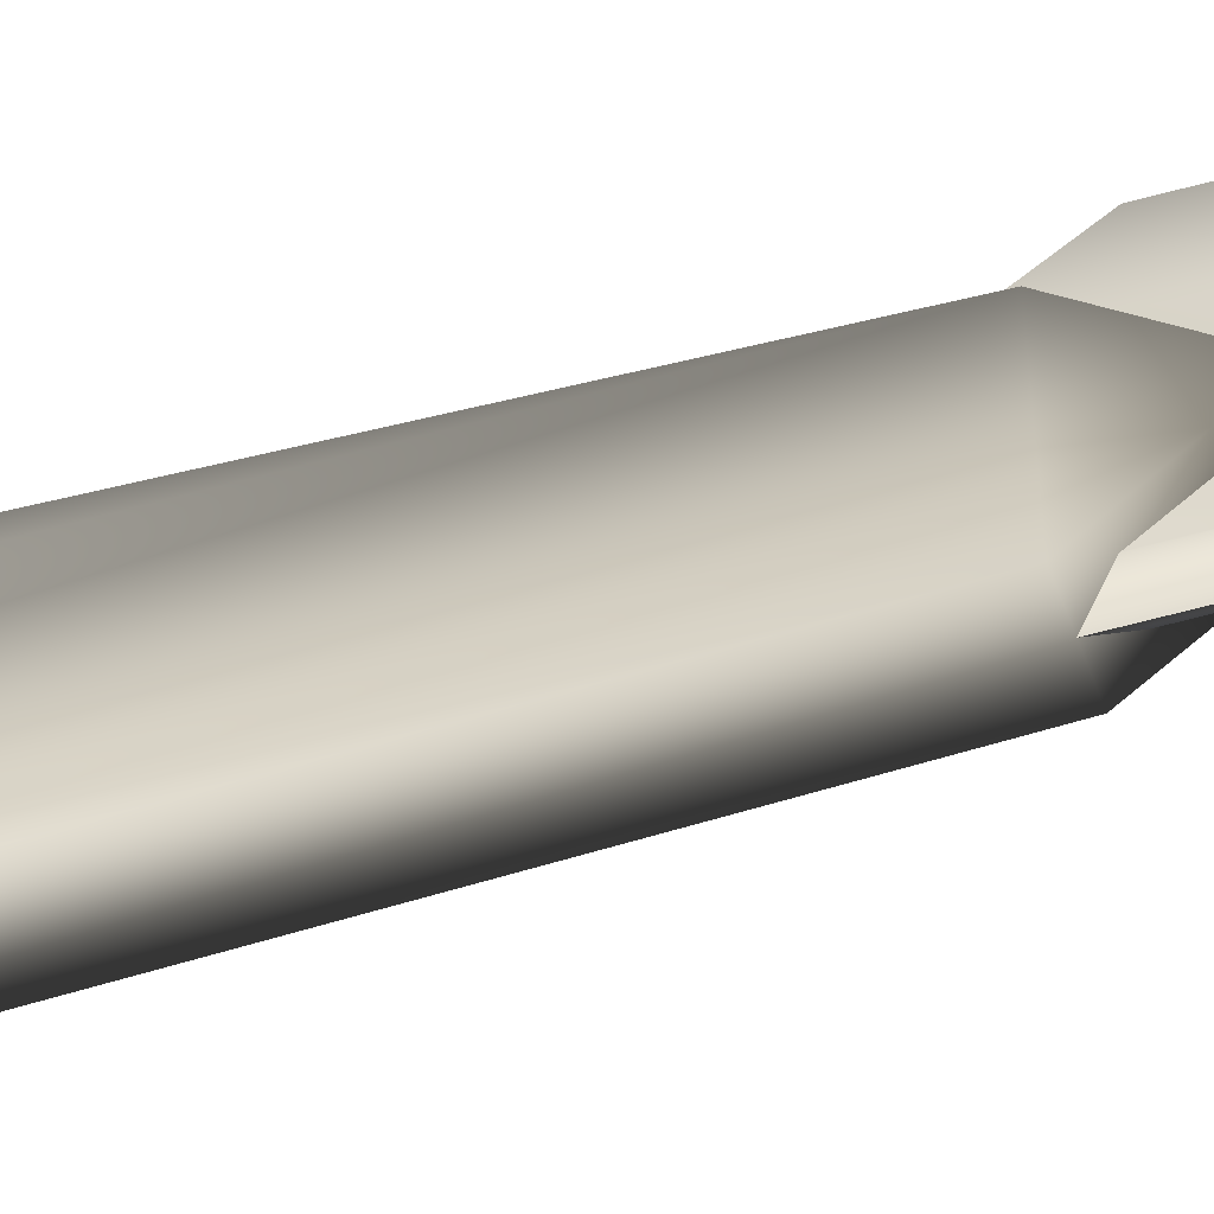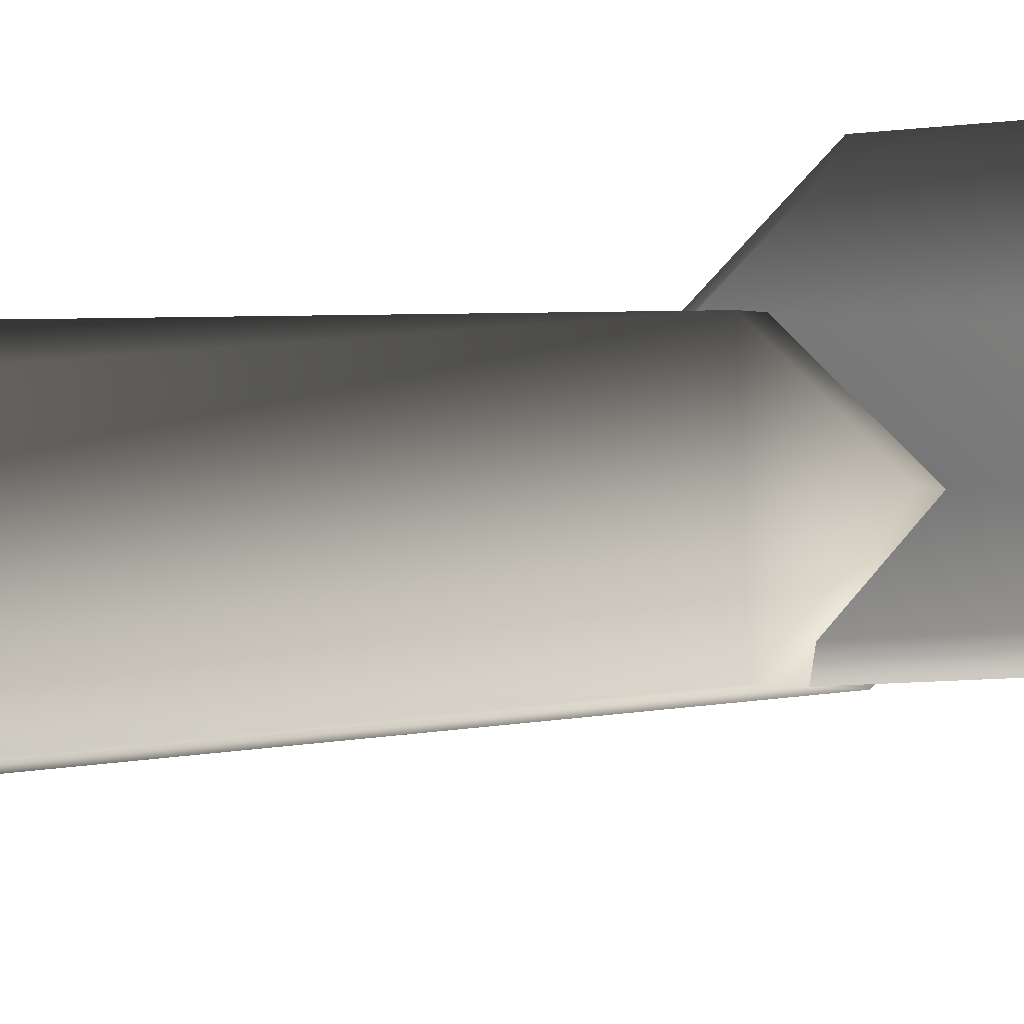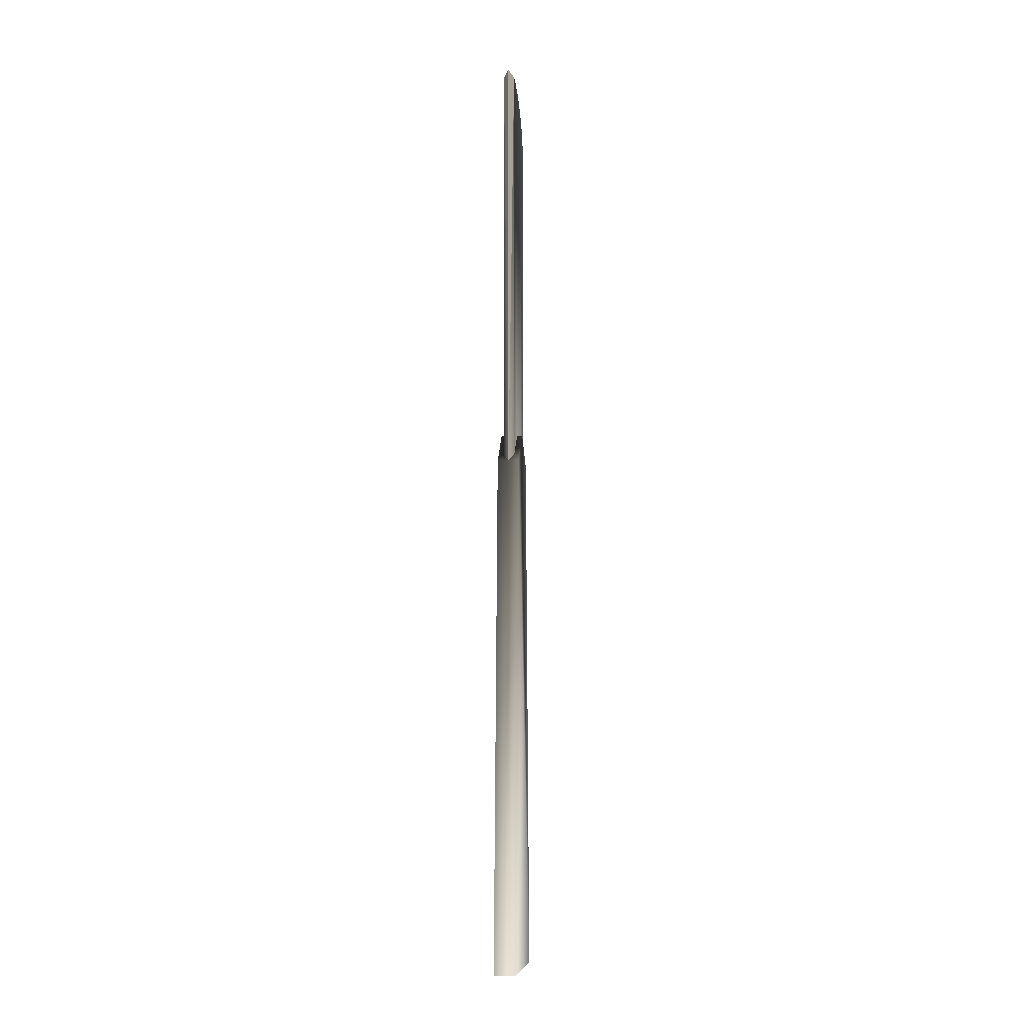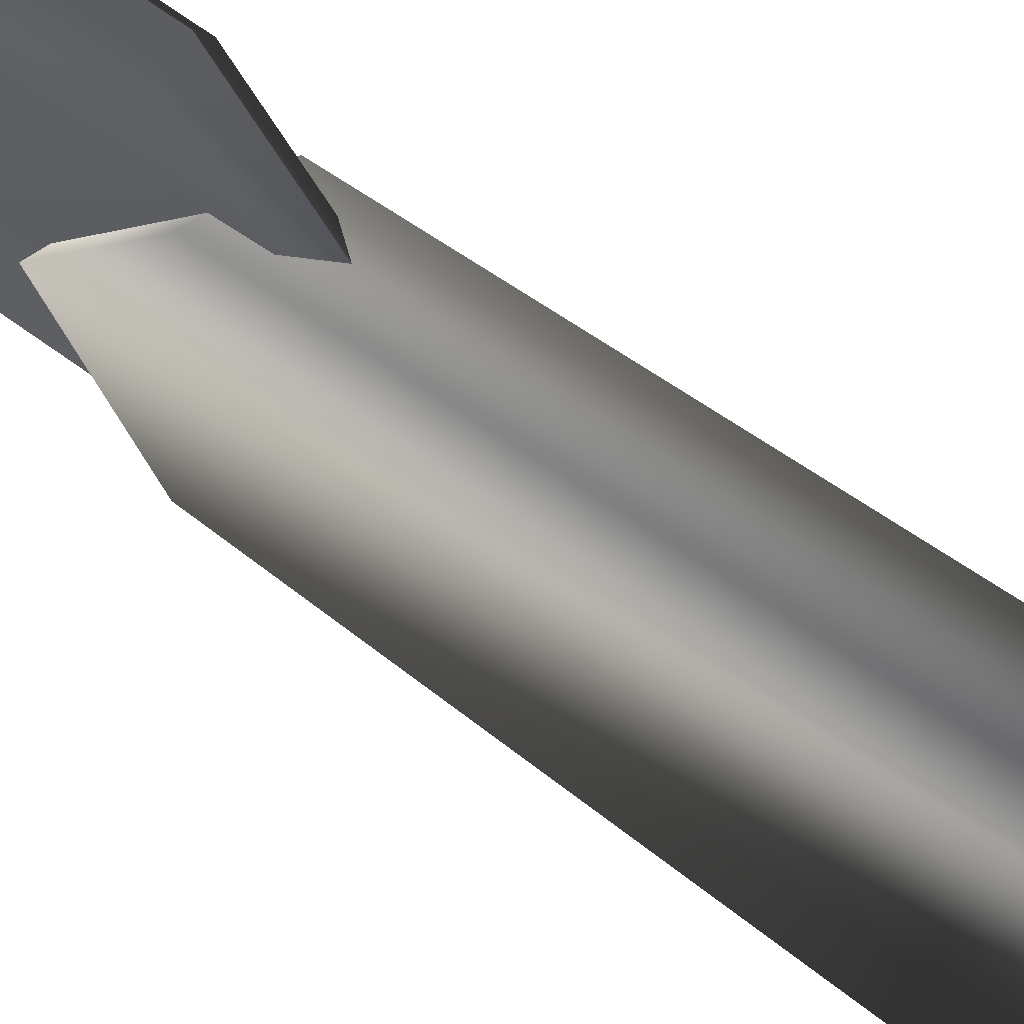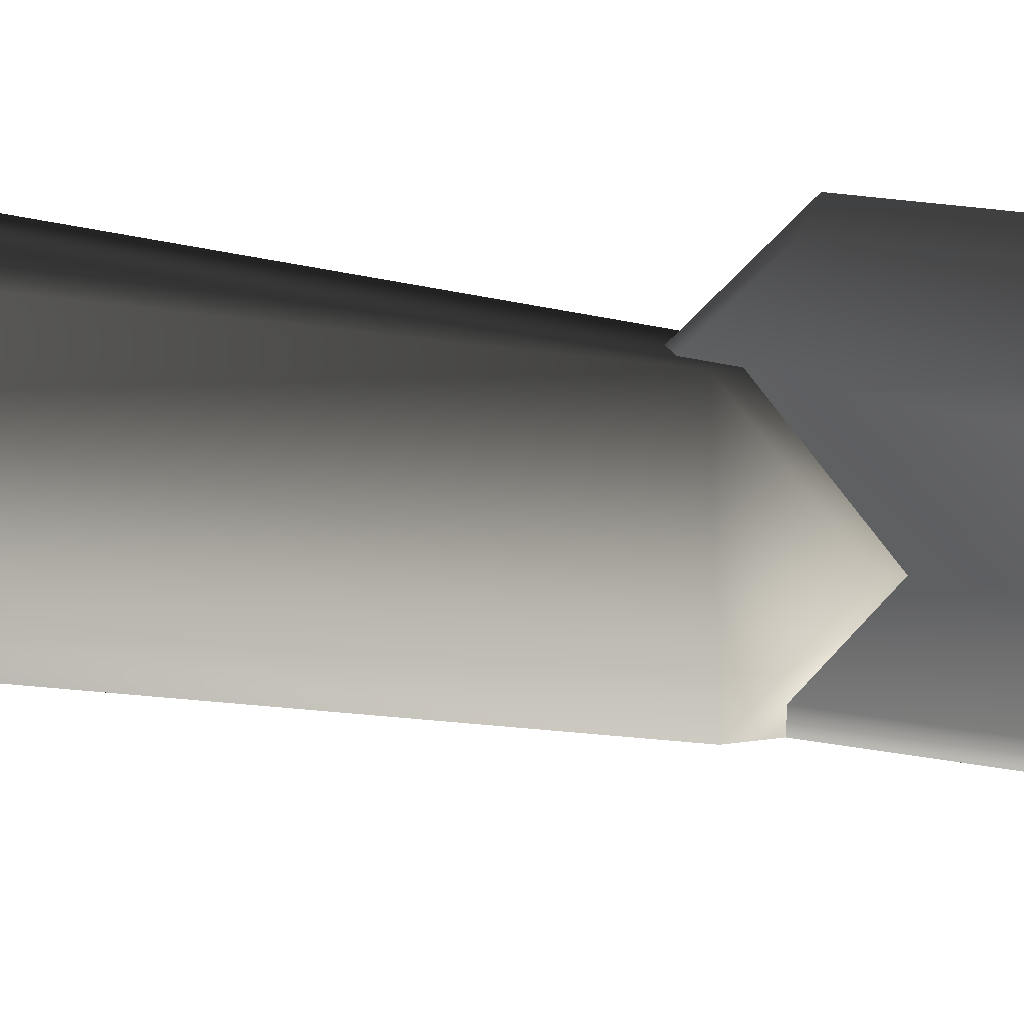
<metadata>
{"format":"obj","ext":"obj","renderer":"f3d","projection":"perspective","resolution":1024,"background":"white","views":[{"elev":-49.8,"azim":-72.2,"up":"+Y"},{"elev":-3.2,"azim":-45.3,"up":"+Y"},{"elev":-5.4,"azim":9.7,"up":"+Z"},{"elev":40.9,"azim":135.9,"up":"+Y"},{"elev":6.4,"azim":-40.9,"up":"+Y"}]}
</metadata>
<code>
v -0.001905 -0.01139 -0.1357
v 0.003157 0.008856 -0.1357
v 0.003157 -0.01139 -0.1357
v -0.001905 0.008856 -0.1357
v 0.003157 -0.006593 -0.0157
v -0.001905 0.004071 -0.01613
v -0.001905 -0.006593 -0.0157
v 0.003157 0.004071 -0.01613
v -0.001905 -0.004697 -0.1292
v -0.001905 -0.003733 -0.1213
v -0.001905 -0.00364 -0.13
v -0.001905 -0.002414 -0.1305
v -0.001905 -0.0026 -0.1292
v -0.001905 -0.005513 -0.1282
v -0.001905 -0.004773 -0.1221
v -0.001905 -0.002517 -0.1207
v -0.001905 0.002409 -0.1241
v -0.001905 0.003202 -0.123
v -0.001905 0.003721 -0.1243
v -0.001905 -0.006059 -0.1244
v -0.001905 -0.006031 -0.127
v -0.001905 -0.006218 -0.1257
v -0.001905 -0.005566 -0.1231
v -0.001905 -0.002442 -0.1279
v -0.001905 -0.001209 -0.1206
v -0.001905 -0.001949 -0.1267
v -0.001905 -0.001155 -0.1256
v -0.001905 0.0011 -0.1243
v -0.001905 0.001329 -0.1212
v -0.001905 0.002386 -0.122
v -0.001905 0.000103 -0.1207
v -0.001905 -0.000115 -0.1248
v 0.003157 -0.001269 -0.00918
v -0.001905 -0.001269 -0.00918
v 0.000626 -0.005805 0.08024
v -0.000614 -0.005412 0.07887
v 0.000626 -0.006593 0.08049
v 0.000626 -0.005018 0.07998
v 0.000626 -0.006593 0.07986
v 0.000626 -0.004837 0.07989
v -0.000304 -0.005313 0.07915
v 0.000626 -0.006593 0.07922
v 0.001866 -0.005412 0.07887
v 0.000626 -0.004936 0.07995
v 0.000626 -0.006593 -0.02076
v 0.000626 -0.003869 0.07954
v -0.00064 -0.005388 0.07799
v 0.001891 -0.004335 0.07843
v -0.00064 -0.004335 0.07843
v 0.000626 -0.001269 -0.01424
v 0.001891 -0.005388 -0.01738
v -0.00064 -0.005388 -0.01738
v -0.00064 -0.005388 0.07884
v 0.001891 -0.005388 0.07884
v 0.001891 -0.002844 0.07775
v -0.0003 -0.005265 0.07914
v -0.00064 -0.002844 0.07775
v 0.001891 -0.001241 -0.0123
v -0.00064 -0.001241 -0.0123
v 0.000626 -0.002289 0.07883
v 0.001891 -0.000967 0.07665
v -0.00064 -0.000967 0.07665
v 0.000626 -0.000298 0.07765
v 0.001891 0.000778 0.07534
v -0.00064 0.000778 0.07534
v 0.001891 0.004045 -0.01918
v -0.00064 0.004045 -0.01918
v 0.000626 0.004071 -0.02119
v 0.001891 0.007929 -0.01385
v -0.00064 0.007929 -0.01385
v 0.000626 0.001552 0.07627
v 0.000626 0.009133 -0.01424
v 0.001891 0.005023 0.0704
v -0.00064 0.005023 0.0704
v 0.001891 0.00237 0.07385
v -0.00064 0.00237 0.07385
v 0.000626 0.003241 0.07469
v 0.001891 0.007929 0.06001
v 0.001891 0.003791 0.0722
v 0.001891 0.006051 0.06848
v -0.00064 0.007929 0.06001
v -0.00064 0.003791 0.0722
v -0.00064 0.006051 0.06848
v 0.000626 0.004747 0.07294
v 0.000626 0.009133 0.06004
v 0.001891 0.007808 0.06221
v 0.001891 0.006865 0.06646
v 0.000626 0.006054 0.07103
v -0.00064 0.007808 0.06221
v -0.00064 0.006865 0.06646
v 0.001891 0.007452 0.06436
v 0.000626 0.007145 0.069
v -0.00064 0.007452 0.06436
v 0.000626 0.009007 0.06235
v 0.000626 0.00863 0.06463
v 0.000626 0.008007 0.06685
v 0.001891 -0.005018 0.07998
v 0.001891 -0.004936 0.07995
g mesh1_mesh1-geometry
f 1 2 3
f 2 1 4
f 5 1 3
f 6 2 4
f 1 5 7
f 2 6 8
f 9 10 11
f 12 11 13
f 14 15 9
f 9 15 10
f 11 10 16
f 11 16 13
f 17 18 19
f 20 21 22
f 21 23 14
f 14 23 15
f 13 16 24
f 24 25 26
f 26 25 27
f 28 29 17
f 17 30 18
f 21 20 23
f 24 16 25
f 27 25 31
f 27 31 32
f 32 31 28
f 28 31 29
f 17 29 30
g mesh1_mesh1-geometry
f 3 2 1
f 4 1 2
f 3 5 2
f 3 1 5
f 4 11 1
f 4 2 6
f 33 2 5
f 7 5 1
f 9 1 11
f 12 11 4
f 8 6 2
f 6 19 4
f 8 2 33
f 5 7 33
f 7 1 22
f 14 1 9
f 11 10 9
f 13 11 12
f 26 12 4
f 6 8 34
f 19 17 4
f 19 6 18
f 33 34 8
f 34 33 7
f 22 1 21
f 7 22 6
f 21 1 14
f 9 15 14
f 10 15 9
f 16 10 11
f 13 16 11
f 13 12 24
f 26 24 12
f 27 26 4
f 34 7 6
f 17 28 4
f 19 18 17
f 18 6 30
f 22 21 20
f 20 6 22
f 14 23 21
f 15 23 14
f 10 6 15
f 16 6 10
f 24 16 13
f 26 25 24
f 27 25 26
f 32 27 4
f 28 32 4
f 17 29 28
f 18 30 17
f 30 6 29
f 23 20 21
f 23 6 20
f 15 6 23
f 25 6 16
f 25 16 24
f 31 25 27
f 32 31 27
f 28 31 32
f 29 31 28
f 30 29 17
f 29 6 31
f 31 6 25
g mesh1_mesh1-geometry
f 2 5 3
f 1 11 4
f 5 2 33
f 11 1 9
f 4 11 12
f 4 19 6
f 33 2 8
f 33 7 5
f 22 1 7
f 9 1 14
f 4 12 26
f 34 8 6
f 4 17 19
f 18 6 19
f 8 34 33
f 7 33 34
f 21 1 22
f 6 22 7
f 14 1 21
f 24 12 13
f 12 24 26
f 4 26 27
f 6 7 34
f 4 28 17
f 30 6 18
f 22 6 20
f 15 6 10
f 10 6 16
f 4 27 32
f 4 32 28
f 29 6 30
f 20 6 23
f 23 6 15
f 16 6 25
f 31 6 29
f 25 6 31
g mesh2_mesh2-geometry
f 35 36 37
f 36 35 38
f 36 39 37
f 37 38 35
f 38 40 35
f 36 38 41
f 39 36 42
f 39 43 37
f 38 37 43
f 40 38 44
f 42 36 45
f 43 39 42
f 46 40 44
f 45 36 47
f 43 42 45
f 44 48 46
f 49 44 46
f 50 51 45
f 52 50 45
f 47 36 53
f 45 47 52
f 43 45 54
f 48 44 54
f 55 46 48
f 49 56 44
f 46 57 49
f 51 50 58
f 54 45 51
f 50 52 59
f 46 55 60
f 57 46 60
f 49 47 53
f 47 49 52
f 51 48 54
f 48 58 55
f 56 49 53
f 59 49 57
f 48 51 58
f 52 49 59
f 61 60 55
f 60 62 57
f 60 61 63
f 62 60 63
f 55 58 61
f 59 57 62
f 64 63 61
f 63 65 62
f 61 58 66
f 59 62 67
f 68 69 66
f 70 68 67
f 63 64 71
f 61 66 64
f 65 63 71
f 67 62 65
f 69 68 72
f 73 66 69
f 68 70 72
f 67 74 70
f 75 71 64
f 64 66 75
f 71 76 65
f 67 65 76
f 71 75 77
f 76 71 77
f 72 78 69
f 79 66 73
f 73 69 80
f 81 72 70
f 67 82 74
f 70 74 83
f 75 66 79
f 67 76 82
f 79 77 75
f 77 82 76
f 77 79 84
f 82 77 84
f 78 72 85
f 86 69 78
f 73 84 79
f 80 69 87
f 80 88 73
f 72 81 85
f 70 89 81
f 84 74 82
f 88 83 74
f 70 83 90
f 84 73 88
f 74 84 88
f 85 86 78
f 91 69 86
f 87 69 91
f 87 92 80
f 88 80 92
f 89 85 81
f 70 93 89
f 83 88 92
f 92 90 83
f 70 90 93
f 85 89 94
f 86 85 94
f 94 91 86
f 95 87 91
f 92 87 96
f 93 94 89
f 90 92 96
f 90 95 93
f 94 93 95
f 91 94 95
f 87 95 96
f 95 90 96
g mesh2_mesh2-geometry
f 37 36 35
f 38 35 36
f 37 39 36
f 35 38 37
f 35 39 37
f 37 39 35
f 35 40 38
f 41 38 36
f 42 36 39
f 37 43 39
f 43 37 38
f 39 35 42
f 42 35 39
f 44 38 40
f 50 35 40
f 40 35 50
f 45 36 42
f 42 39 43
f 42 35 45
f 45 35 42
f 44 40 46
f 45 35 50
f 50 35 45
f 50 40 46
f 46 40 50
f 47 36 45
f 45 42 43
f 46 48 44
f 46 44 49
f 45 51 50
f 45 50 52
f 50 46 60
f 60 46 50
f 53 36 47
f 52 47 45
f 54 45 43
f 54 44 48
f 48 46 55
f 44 56 49
f 49 57 46
f 58 50 51
f 51 45 54
f 59 52 50
f 60 55 46
f 60 46 57
f 50 60 63
f 63 60 50
f 53 47 49
f 52 49 47
f 54 48 51
f 55 58 48
f 53 49 56
f 57 49 59
f 68 58 50
f 50 58 68
f 58 51 48
f 59 49 52
f 59 68 50
f 50 68 59
f 55 60 61
f 57 62 60
f 63 61 60
f 63 60 62
f 50 63 68
f 68 63 50
f 61 58 55
f 62 57 59
f 58 68 66
f 66 68 58
f 68 59 67
f 67 59 68
f 61 63 64
f 62 65 63
f 68 63 71
f 71 63 68
f 66 58 61
f 67 62 59
f 66 69 68
f 67 68 70
f 71 64 63
f 64 66 61
f 71 63 65
f 65 62 67
f 68 71 77
f 77 71 68
f 72 68 69
f 69 66 73
f 72 70 68
f 70 74 67
f 64 71 75
f 75 66 64
f 65 76 71
f 76 65 67
f 77 75 71
f 77 71 76
f 68 77 84
f 84 77 68
f 68 84 72
f 72 84 68
f 69 78 72
f 73 66 79
f 80 69 73
f 70 72 81
f 74 82 67
f 83 74 70
f 79 66 75
f 82 76 67
f 75 77 79
f 76 82 77
f 84 79 77
f 84 77 82
f 72 84 88
f 88 84 72
f 85 72 78
f 78 69 86
f 79 84 73
f 87 69 80
f 73 88 80
f 85 81 72
f 81 89 70
f 82 74 84
f 74 83 88
f 90 83 70
f 88 73 84
f 88 84 74
f 72 88 92
f 92 88 72
f 72 94 85
f 85 94 72
f 78 86 85
f 86 69 91
f 91 69 87
f 80 92 87
f 92 80 88
f 81 85 89
f 89 93 70
f 92 88 83
f 83 90 92
f 93 90 70
f 72 92 96
f 96 92 72
f 72 95 94
f 94 95 72
f 94 89 85
f 94 85 86
f 86 91 94
f 91 87 95
f 96 87 92
f 89 94 93
f 96 92 90
f 93 95 90
f 72 96 95
f 95 96 72
f 95 93 94
f 95 94 91
f 96 95 87
f 96 90 95
g mesh3_mesh3-geometry
l 35 40
g mesh4_mesh4-geometry
l 68 50
l 59 50
g mesh5_mesh5-geometry
l 97 98
g mesh6_mesh6-geometry
l 41 56

</code>
